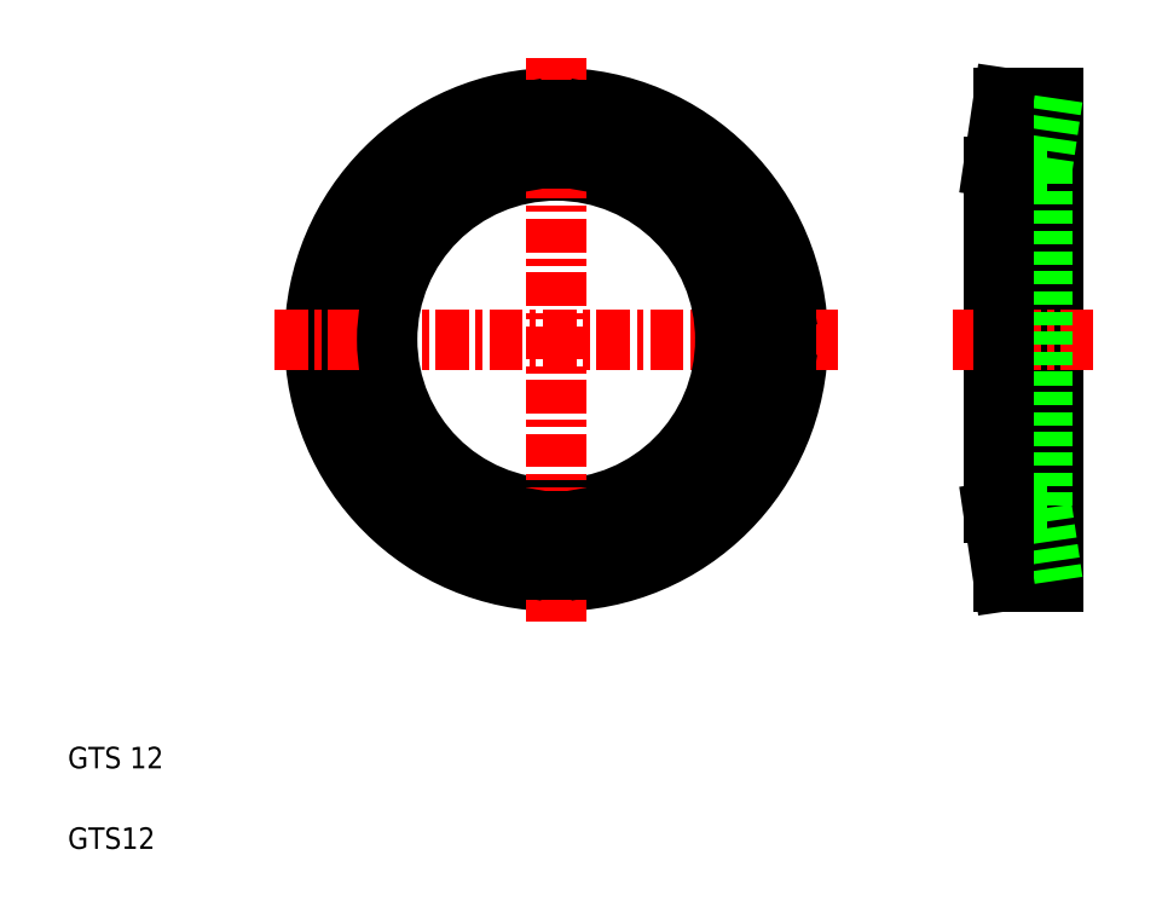
<metadata>
{"format":"dxf","ext":"dxf","renderer":"ezdxf+matplotlib","layout":"modelspace","background":"white","min_lineweight":24,"dpi":150}
</metadata>
<code>
0
SECTION
2
ENTITIES
0
CIRCLE
8
0
10
20.2
20
20.97
30
0
40
9
0
LINE
8
0
10
13.55
20
22.14
30
0
11
11.78
21
22.45
31
0
0
LINE
8
0
10
13.45
20
20.97
30
0
11
11.65
21
20.97
31
0
0
LINE
8
0
10
14.35
20
24.34
30
0
11
12.79
21
25.24
31
0
0
LINE
8
0
10
13.85
20
23.28
30
0
11
12.16
21
23.89
31
0
0
LINE
8
0
10
13.55
20
19.8
30
0
11
11.78
21
19.49
31
0
0
LINE
8
0
10
13.85
20
18.66
30
0
11
12.16
21
18.05
31
0
0
LINE
8
0
10
14.35
20
17.59
30
0
11
12.79
21
16.69
31
0
0
LINE
8
CENTER
10
9.697
20
20.97
30
0
11
30.7
21
20.97
31
0
0
TEXT
8
0
10
2
20
2
30
0
40
0.8
1
GTS12
0
TEXT
8
0
10
2
20
5
30
0
40
0.8
1
GTS 12
0
CIRCLE
8
0
10
20.2
20
20.97
30
0
40
6.3
0
LINE
8
CENTER
10
20.2
20
31.47
30
0
11
20.2
21
10.47
31
0
0
LINE
8
0
10
16.82
20
15.12
30
0
11
15.92
21
13.57
31
0
0
LINE
8
0
10
15.86
20
15.8
30
0
11
14.7
21
14.42
31
0
0
LINE
8
0
10
17.89
20
14.63
30
0
11
17.27
21
12.94
31
0
0
LINE
8
0
10
19.03
20
14.32
30
0
11
18.71
21
12.55
31
0
0
LINE
8
0
10
20.2
20
14.22
30
0
11
20.2
21
12.42
31
0
0
LINE
8
0
10
15.03
20
16.63
30
0
11
13.65
21
15.47
31
0
0
LINE
8
0
10
24.54
20
15.8
30
0
11
25.69
21
14.42
31
0
0
LINE
8
0
10
23.57
20
15.12
30
0
11
24.47
21
13.57
31
0
0
LINE
8
0
10
21.37
20
14.32
30
0
11
21.68
21
12.55
31
0
0
LINE
8
0
10
22.51
20
14.63
30
0
11
23.12
21
12.94
31
0
0
LINE
8
0
10
25.37
20
16.63
30
0
11
26.75
21
15.47
31
0
0
LINE
8
0
10
26.84
20
19.8
30
0
11
28.62
21
19.49
31
0
0
LINE
8
0
10
26.04
20
17.59
30
0
11
27.6
21
16.69
31
0
0
LINE
8
0
10
26.54
20
18.66
30
0
11
28.23
21
18.05
31
0
0
LINE
8
0
10
15.86
20
26.14
30
0
11
14.7
21
27.52
31
0
0
LINE
8
0
10
15.03
20
25.31
30
0
11
13.65
21
26.47
31
0
0
LINE
8
0
10
16.82
20
26.82
30
0
11
15.92
21
28.37
31
0
0
LINE
8
0
10
20.2
20
27.72
30
0
11
20.2
21
29.52
31
0
0
LINE
8
0
10
19.03
20
27.62
30
0
11
18.71
21
29.39
31
0
0
LINE
8
0
10
17.89
20
27.31
30
0
11
17.27
21
29
31
0
0
LINE
8
0
10
24.54
20
26.14
30
0
11
25.69
21
27.52
31
0
0
LINE
8
0
10
25.37
20
25.31
30
0
11
26.75
21
26.47
31
0
0
LINE
8
0
10
26.95
20
20.97
30
0
11
28.75
21
20.97
31
0
0
LINE
8
0
10
26.84
20
22.14
30
0
11
28.62
21
22.45
31
0
0
LINE
8
0
10
26.54
20
23.28
30
0
11
28.23
21
23.89
31
0
0
LINE
8
0
10
26.04
20
24.34
30
0
11
27.6
21
25.24
31
0
0
LINE
8
0
10
23.57
20
26.82
30
0
11
24.47
21
28.37
31
0
0
LINE
8
0
10
22.51
20
27.31
30
0
11
23.12
21
29
31
0
0
LINE
8
0
10
21.37
20
27.62
30
0
11
21.68
21
29.39
31
0
0
LINE
8
0
10
36.49
20
27.4
30
0
11
36.49
21
14.54
31
0
0
LINE
8
0
10
38.69
20
29.97
30
0
11
38.69
21
11.97
31
0
0
LINE
8
0
10
36.87
20
11.97
30
0
11
38.69
21
11.97
31
0
0
LINE
8
0
10
36.49
20
14.67
30
0
11
38.69
21
14.67
31
0
0
LINE
8
0
10
36.87
20
29.97
30
0
11
38.69
21
29.97
31
0
0
LINE
8
0
10
36.49
20
27.27
30
0
11
38.69
21
27.27
31
0
0
LINE
8
CENTER
10
34.99
20
20.97
30
0
11
40.19
21
20.97
31
0
0
LINE
8
0
10
38.29
20
27.27
30
0
11
38.29
21
14.67
31
0
0
LINE
8
0
10
38.29
20
27.27
30
0
11
38.69
21
29.97
31
0
0
LINE
8
0
10
38.29
20
14.67
30
0
11
38.69
21
11.97
31
0
0
LINE
8
0
10
36.49
20
27.4
30
0
11
36.87
21
29.97
31
0
0
LINE
8
0
10
36.49
20
14.54
30
0
11
36.87
21
11.97
31
0
0
LINE
8
0
10
36.87
20
29.97
30
0
11
36.87
21
11.97
31
0
0
ENDSEC
0
EOF

</code>
